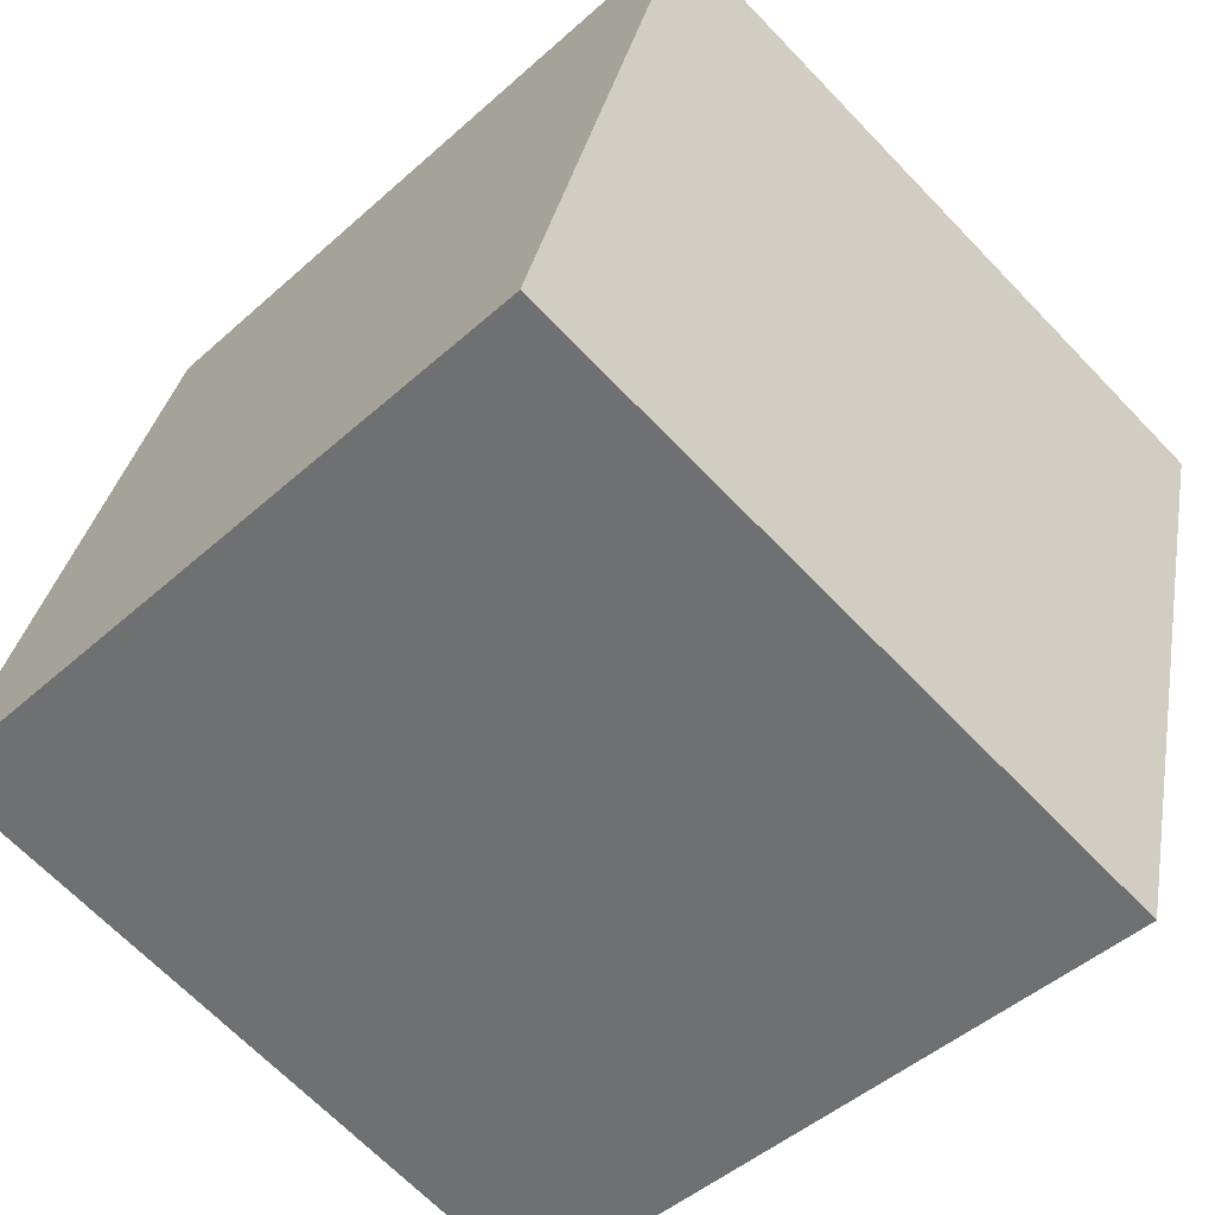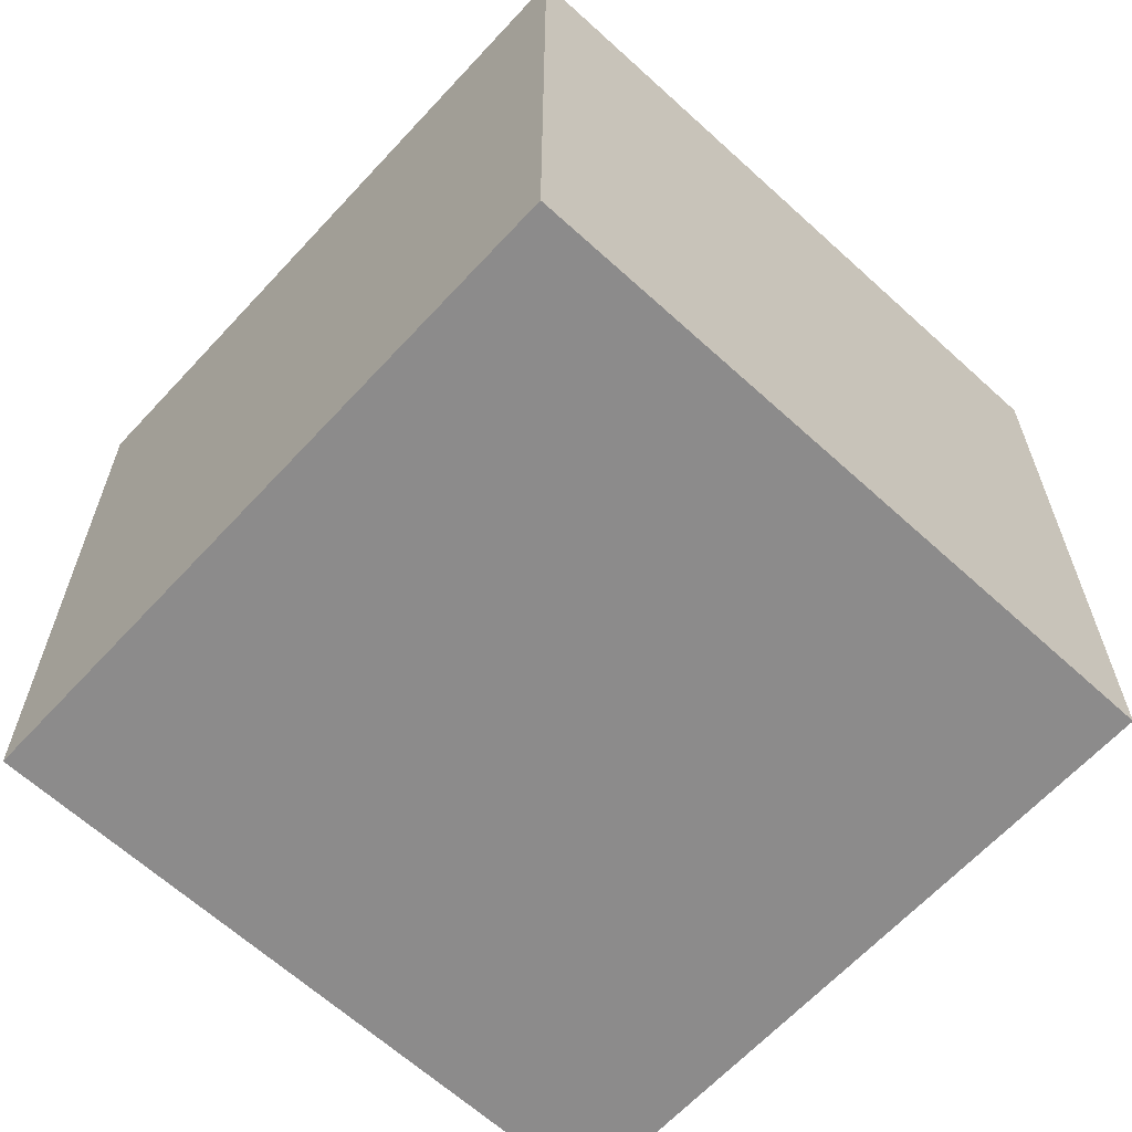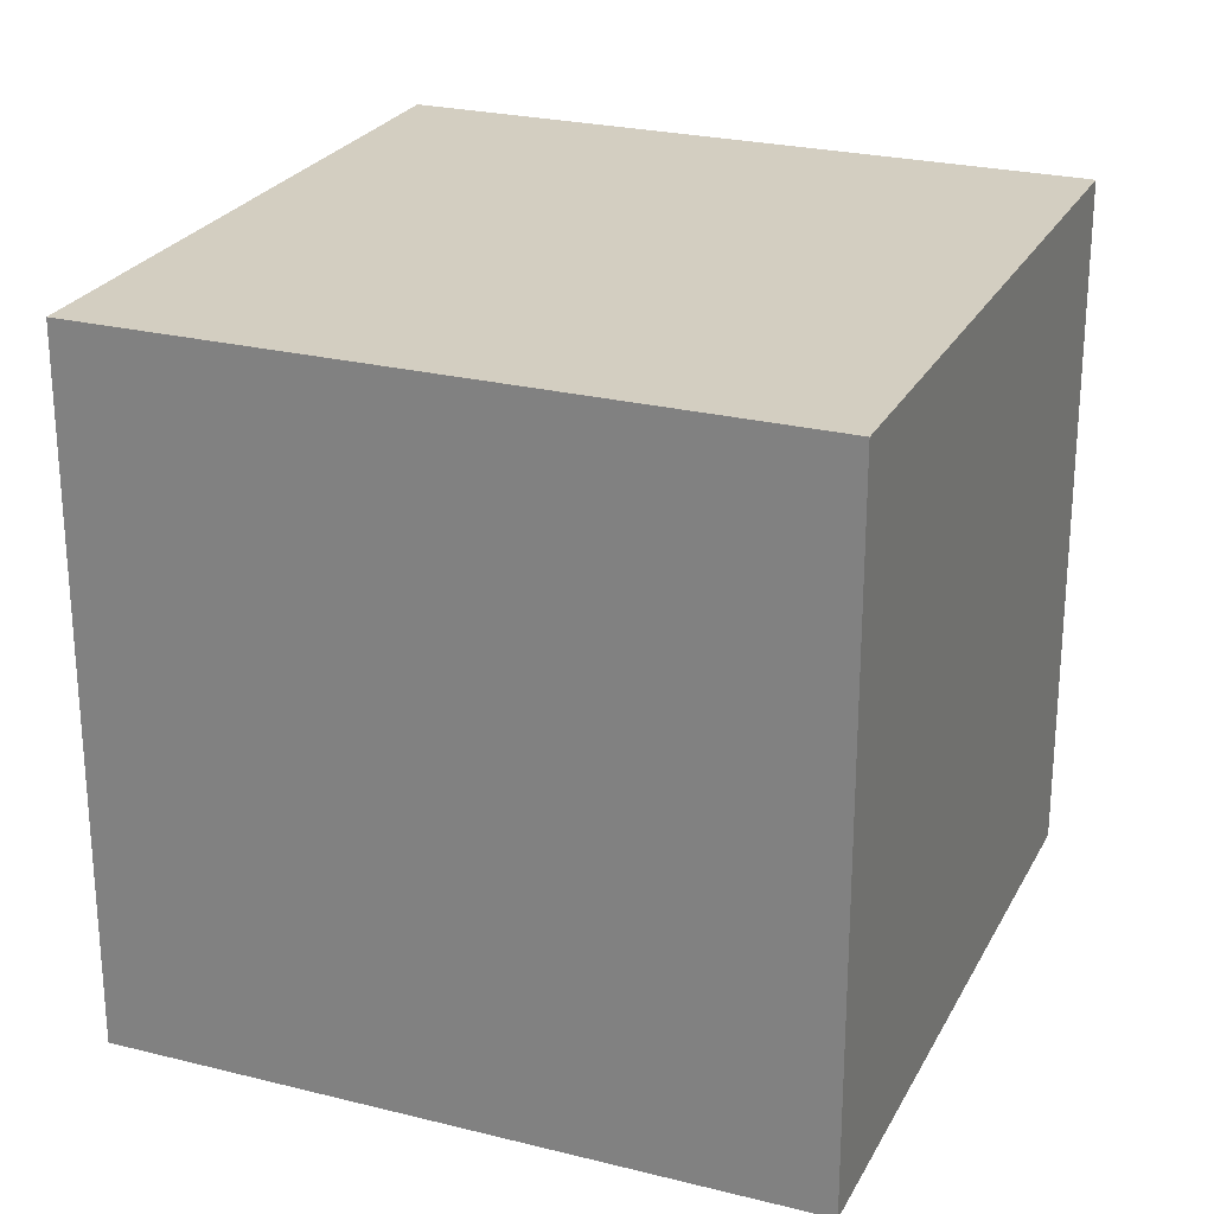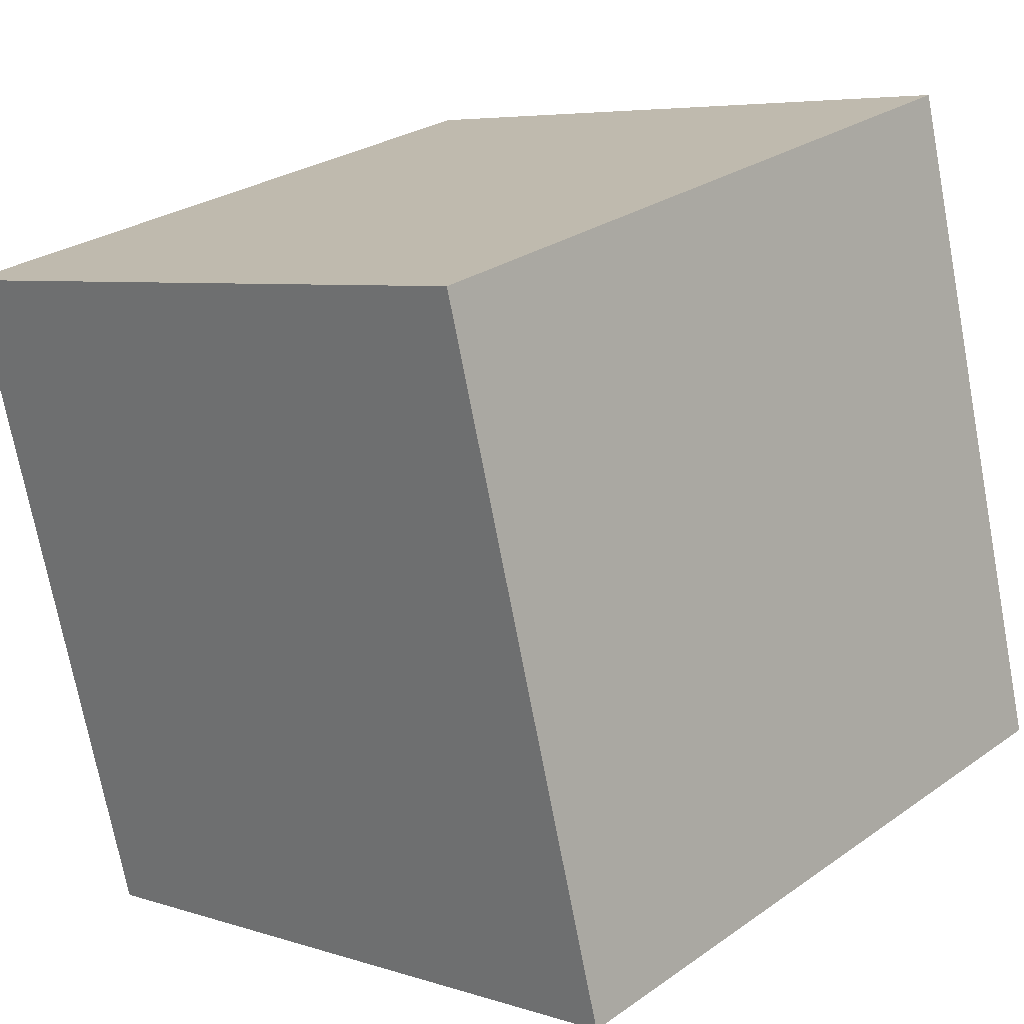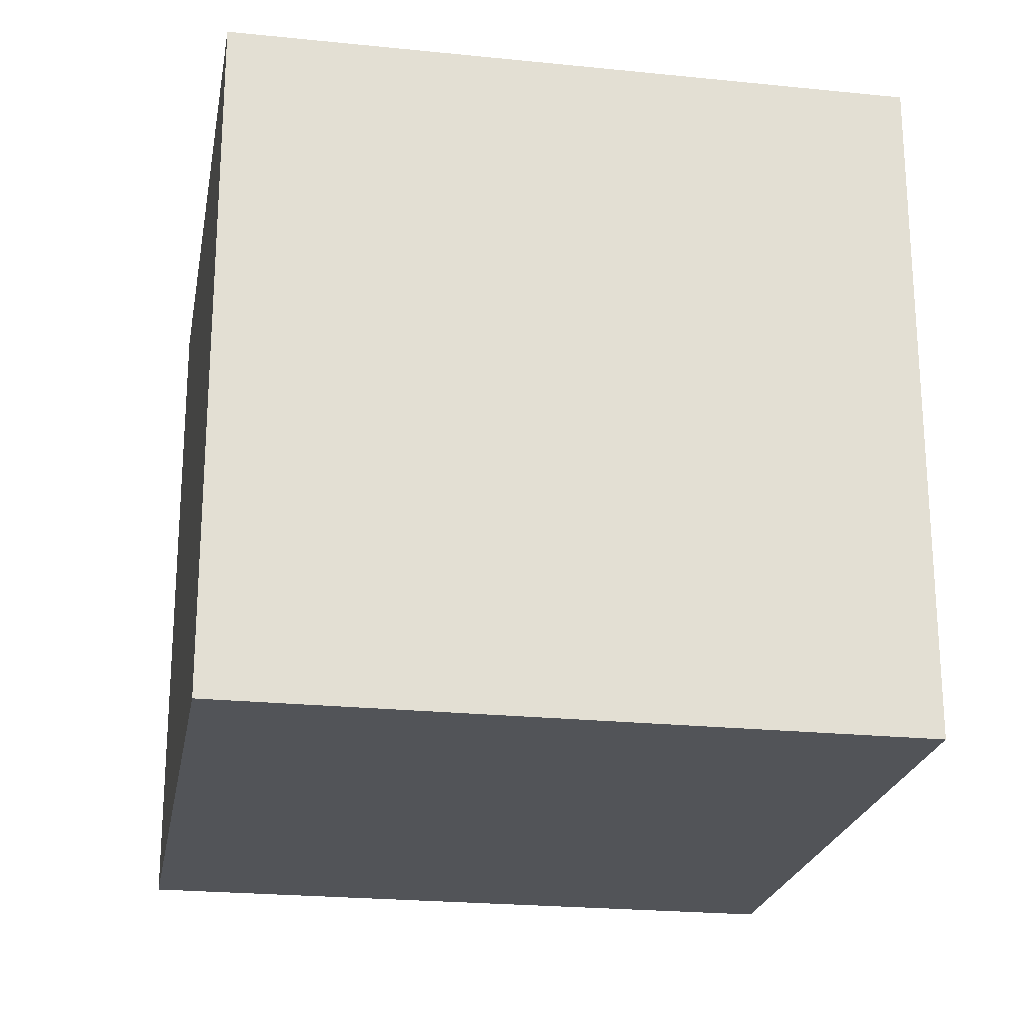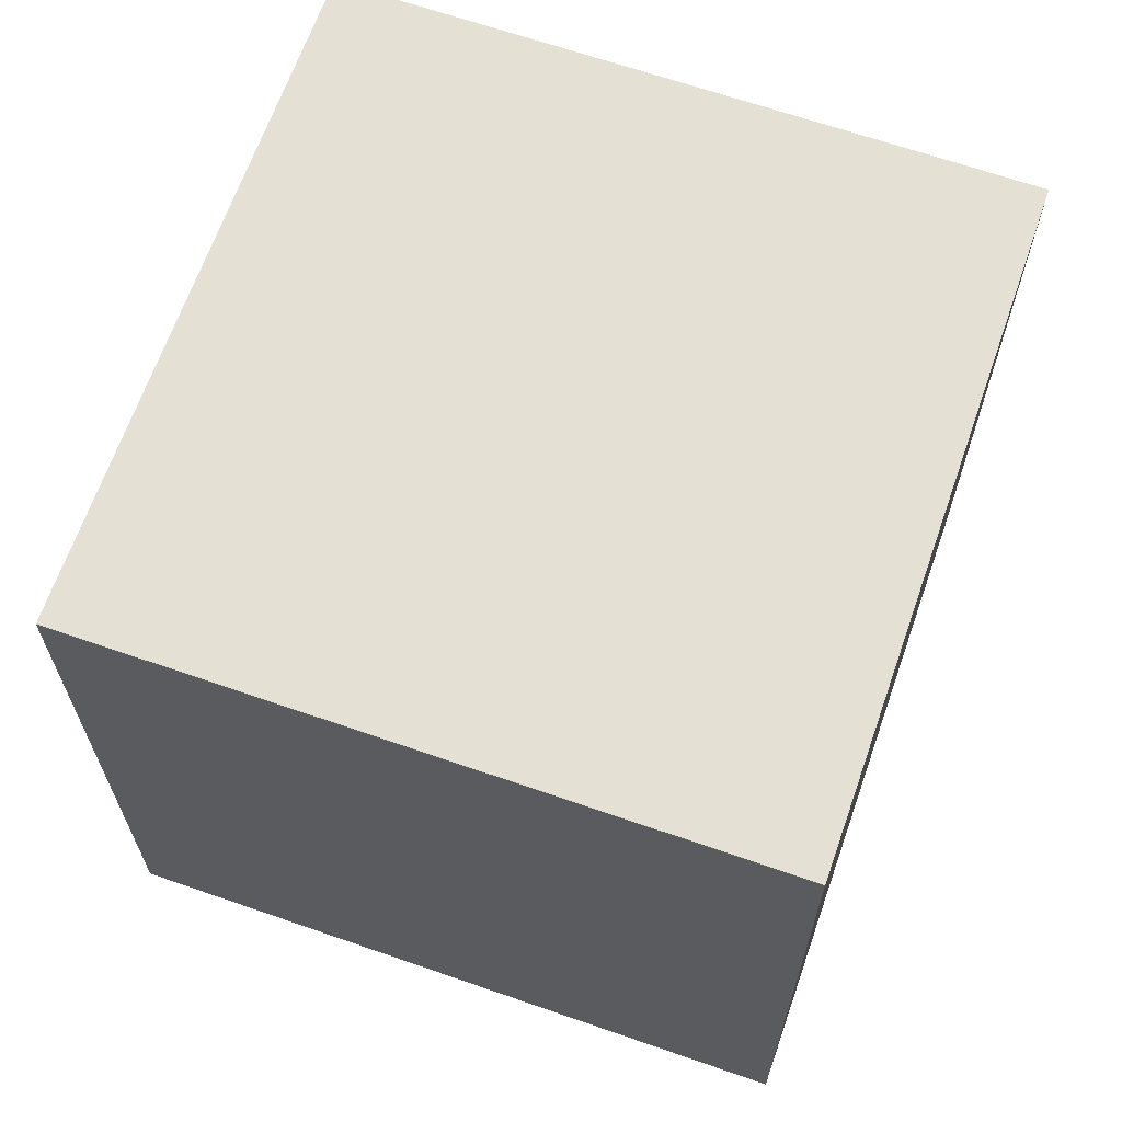
<metadata>
{"format":"obj","ext":"obj","renderer":"f3d","projection":"perspective","resolution":1024,"background":"white","views":[{"elev":-46.2,"azim":135.7,"up":"+Y"},{"elev":-64.0,"azim":-117.9,"up":"+Z"},{"elev":25.0,"azim":126.9,"up":"+Z"},{"elev":27.0,"azim":42.7,"up":"+Y"},{"elev":-22.8,"azim":-85.2,"up":"+Z"},{"elev":65.9,"azim":-56.0,"up":"+Z"}]}
</metadata>
<code>
v 0.7643 0.3675 -0.3792
v 0.7643 0.3675 0.02075
v 0.3775 0.2657 0.02075
v 0.7643 0.3675 -0.3792
v 0.3775 0.2657 0.02075
v 0.3775 0.2657 -0.3792
v 0.6625 0.7543 -0.3792
v 0.2757 0.6525 -0.3792
v 0.2757 0.6525 0.02075
v 0.6625 0.7543 -0.3792
v 0.2757 0.6525 0.02075
v 0.6625 0.7543 0.02075
v 0.7643 0.3675 -0.3792
v 0.6625 0.7543 -0.3792
v 0.6625 0.7543 0.02075
v 0.7643 0.3675 -0.3792
v 0.6625 0.7543 0.02075
v 0.7643 0.3675 0.02075
v 0.7643 0.3675 0.02075
v 0.6625 0.7543 0.02075
v 0.2757 0.6525 0.02075
v 0.7643 0.3675 0.02075
v 0.2757 0.6525 0.02075
v 0.3775 0.2657 0.02075
v 0.3775 0.2657 0.02075
v 0.2757 0.6525 0.02075
v 0.2757 0.6525 -0.3792
v 0.3775 0.2657 0.02075
v 0.2757 0.6525 -0.3792
v 0.3775 0.2657 -0.3792
v 0.6625 0.7543 -0.3792
v 0.7643 0.3675 -0.3792
v 0.3775 0.2657 -0.3792
v 0.6625 0.7543 -0.3792
v 0.3775 0.2657 -0.3792
v 0.2757 0.6525 -0.3792
f 1 2 3
f 4 5 6
f 7 8 9
f 10 11 12
f 13 14 15
f 16 17 18
f 19 20 21
f 22 23 24
f 25 26 27
f 28 29 30
f 31 32 33
f 34 35 36

</code>
